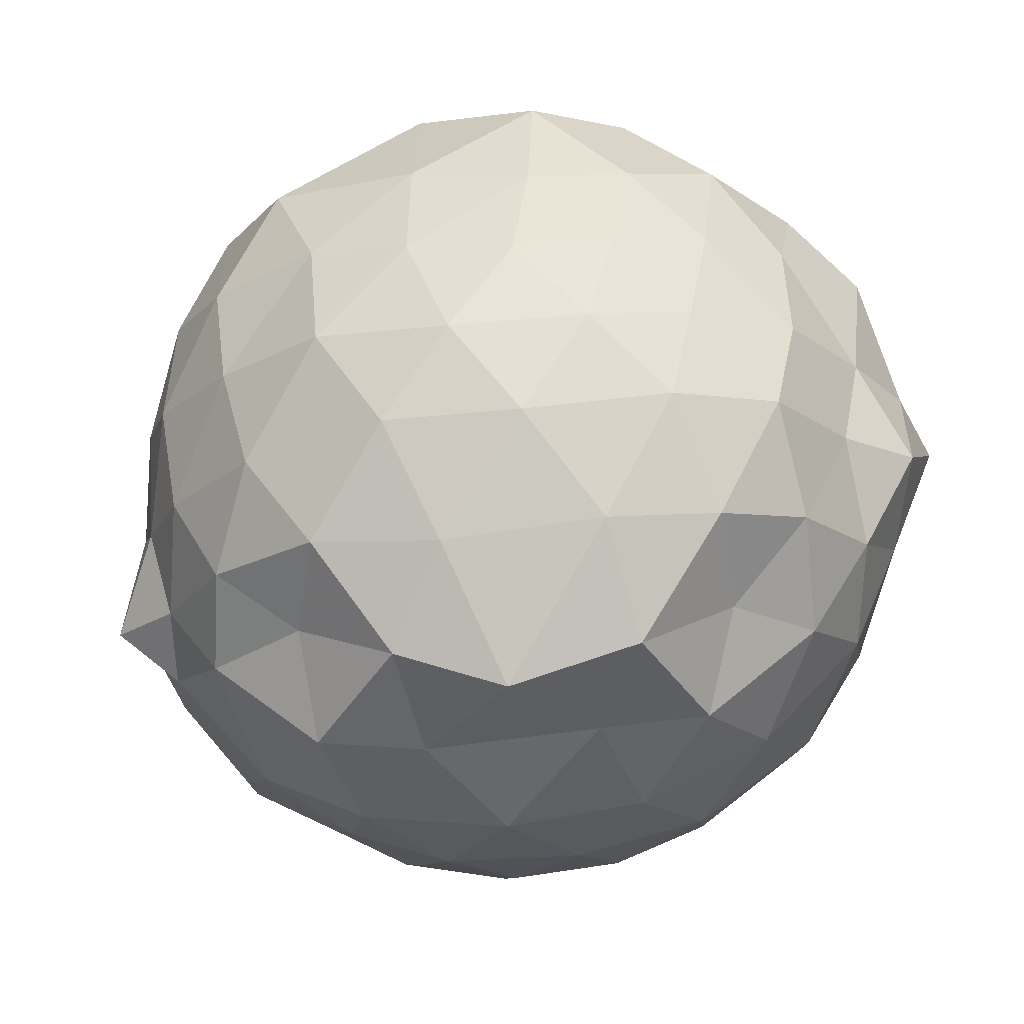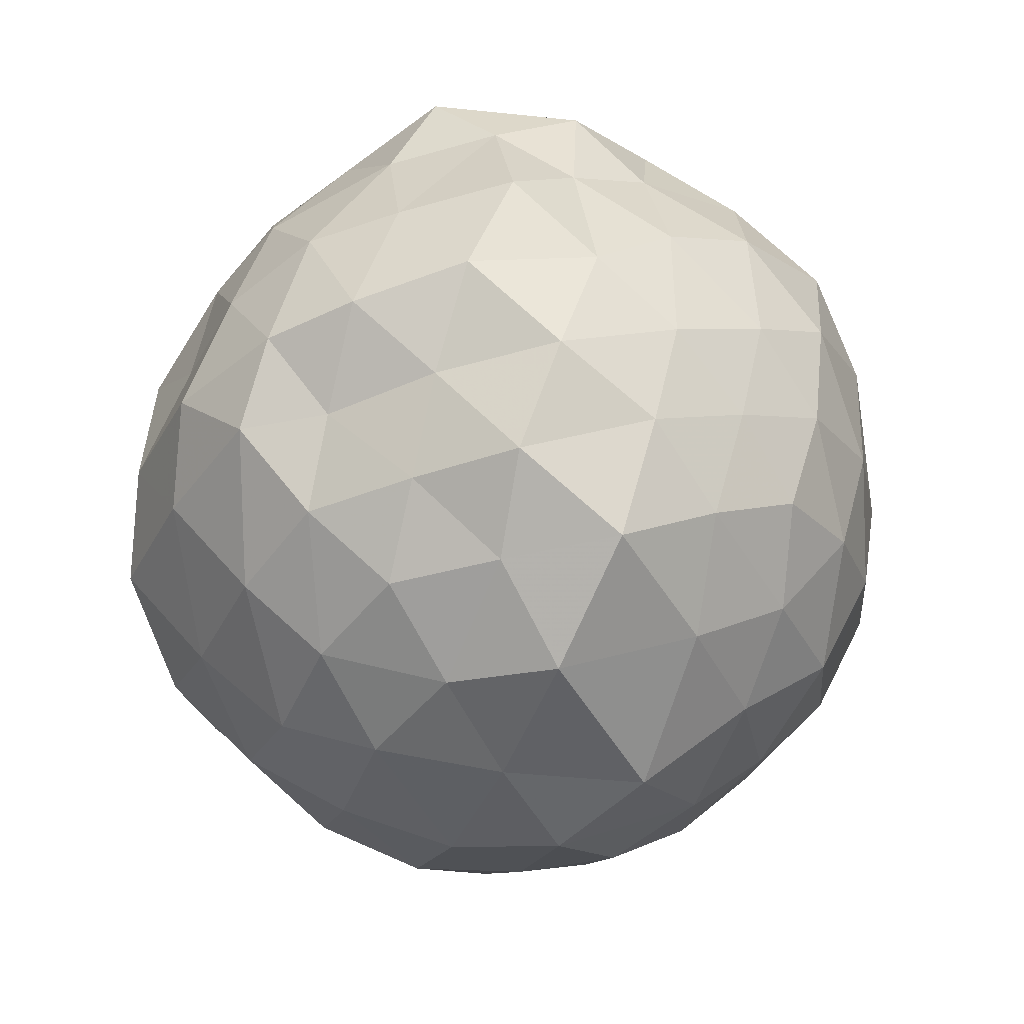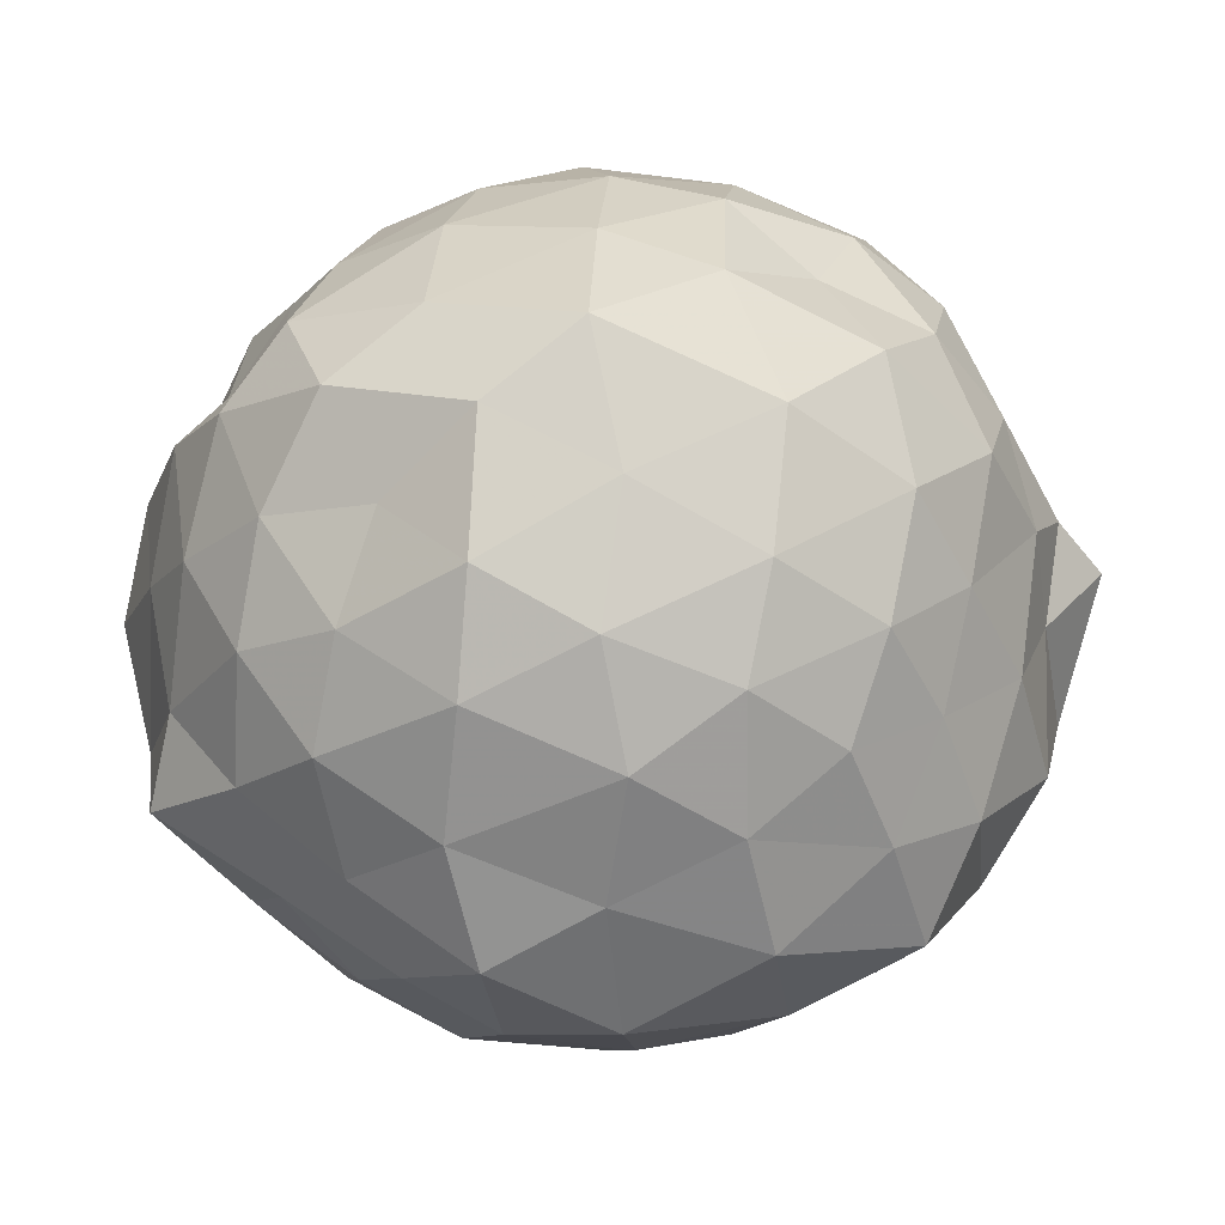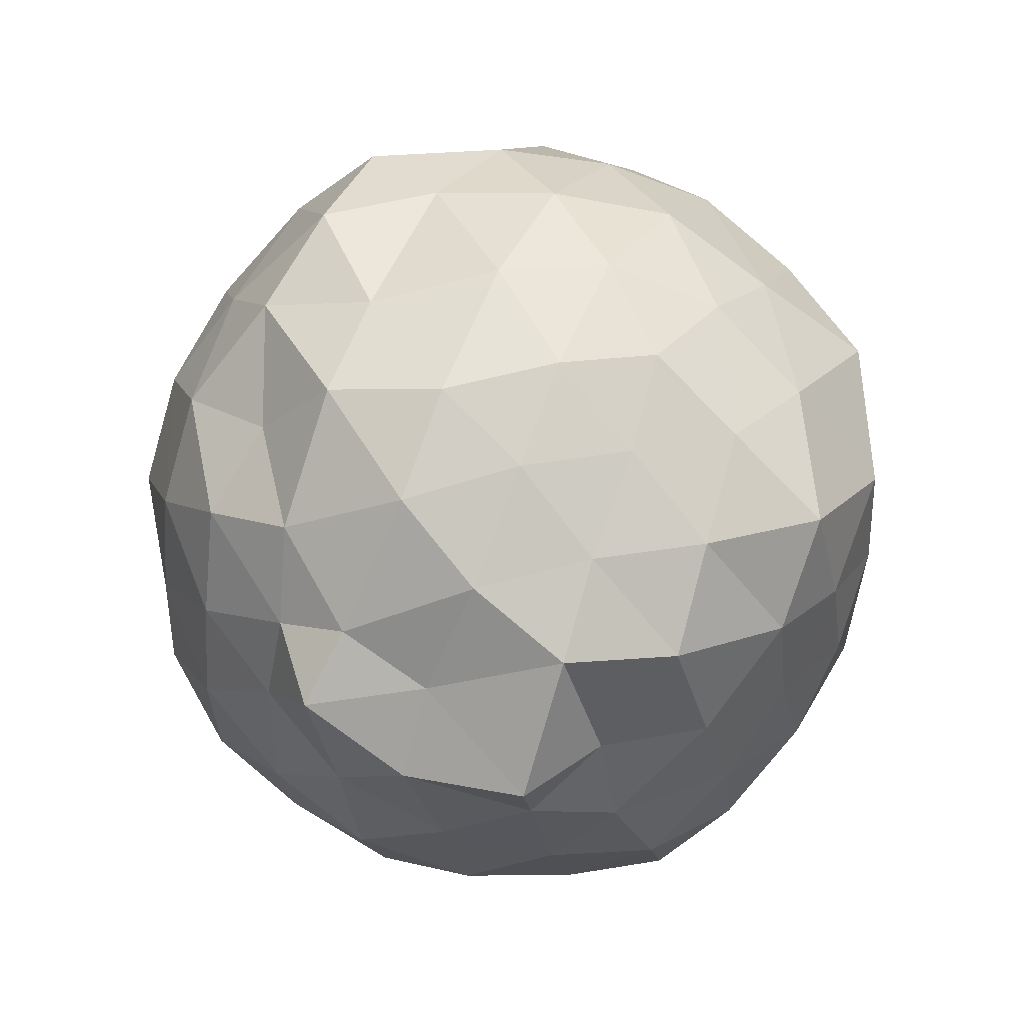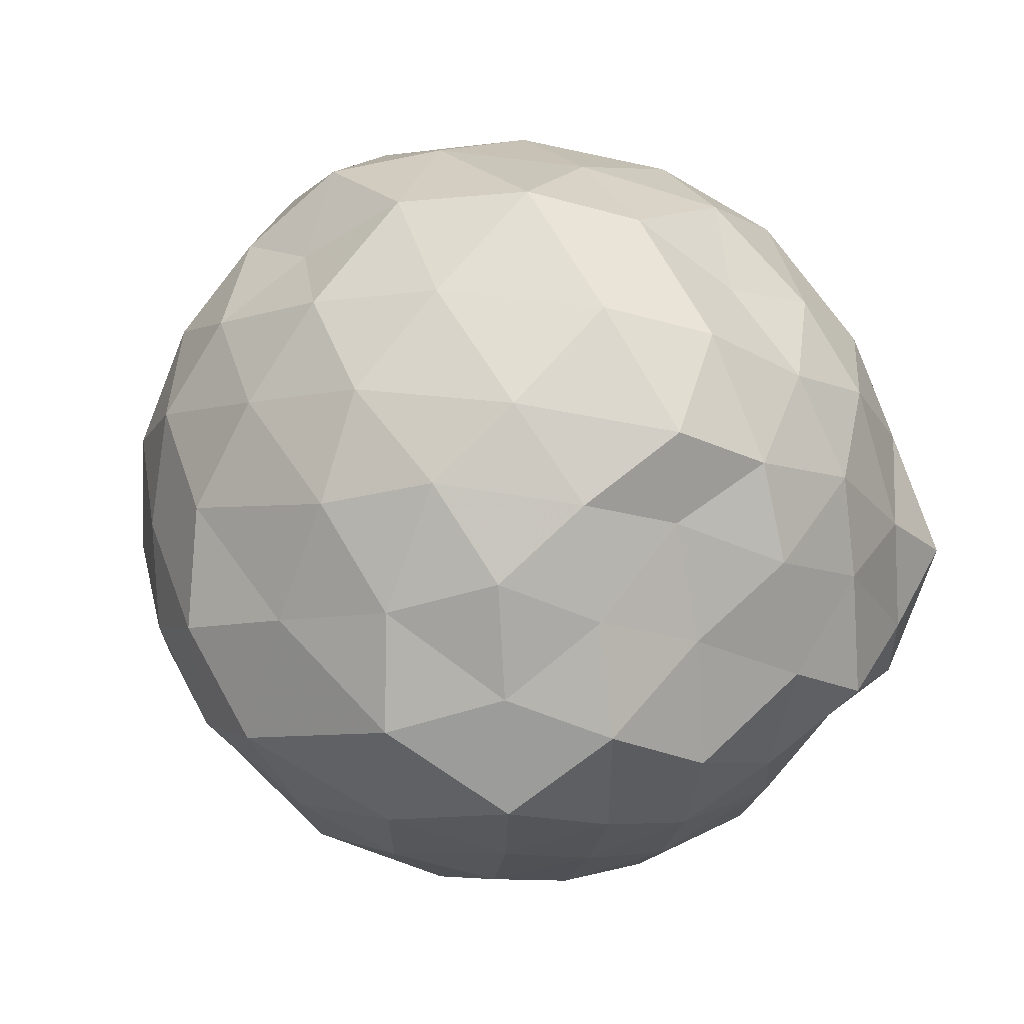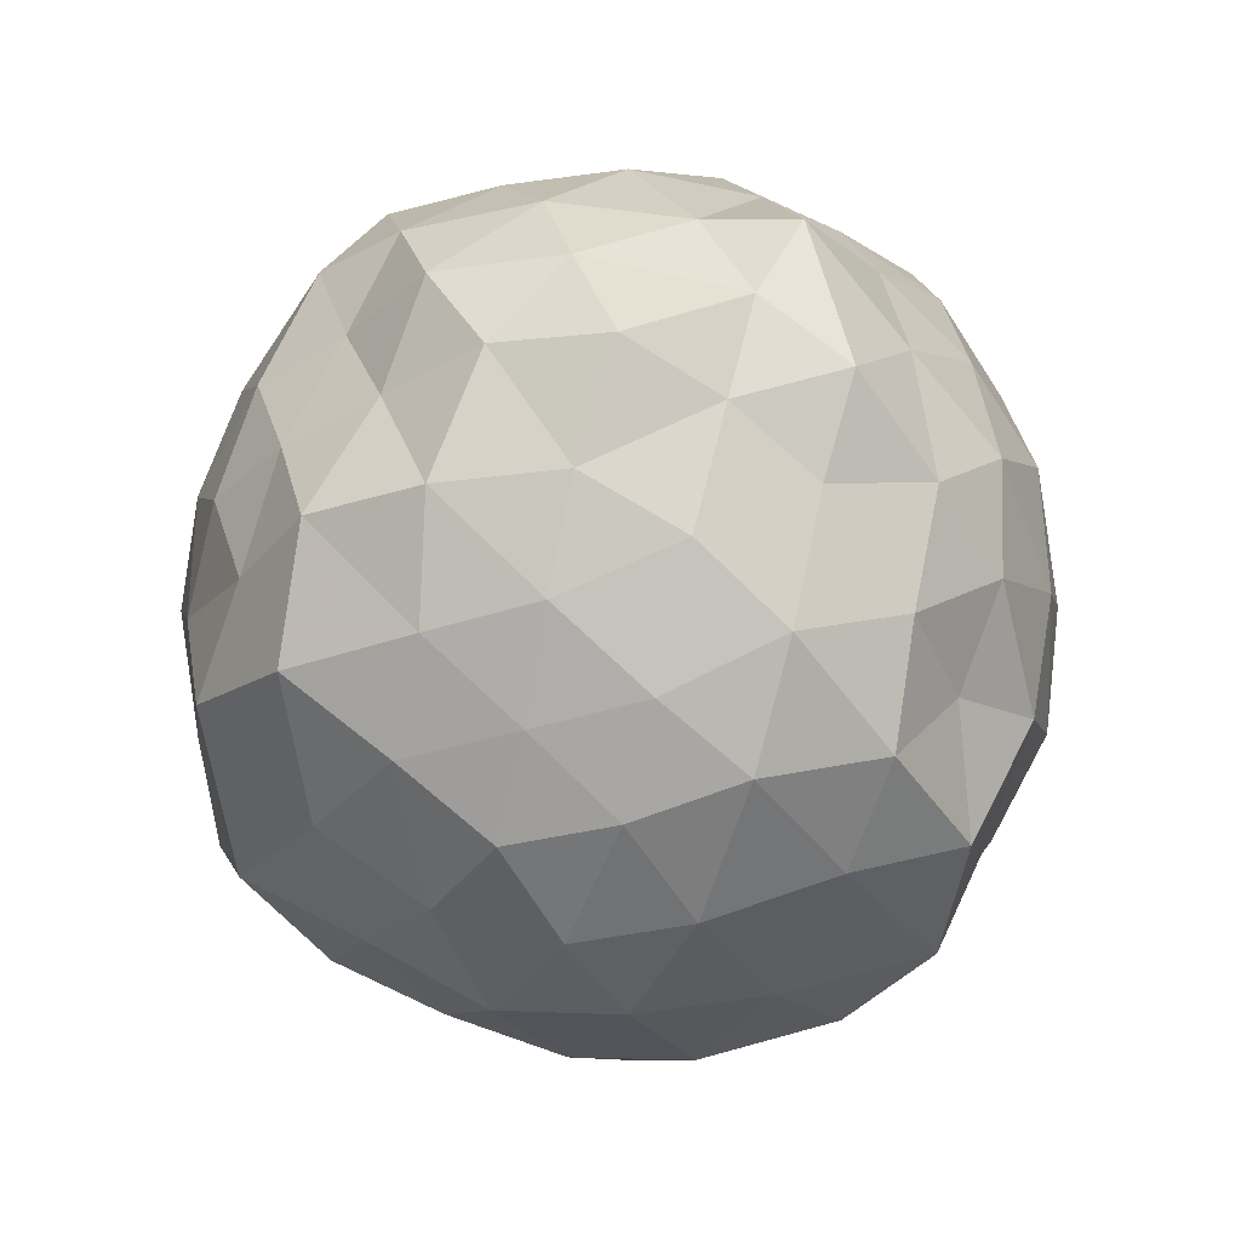
<metadata>
{"format":"obj","ext":"obj","renderer":"f3d","projection":"perspective","resolution":1024,"background":"white","views":[{"elev":-70.9,"azim":-55.7,"up":"+Y"},{"elev":41.3,"azim":-107.6,"up":"+Z"},{"elev":56.1,"azim":88.0,"up":"+Y"},{"elev":-54.9,"azim":29.1,"up":"+Z"},{"elev":41.7,"azim":-52.5,"up":"+Y"},{"elev":58.3,"azim":-37.4,"up":"+Z"}]}
</metadata>
<code>
v 0.005136 -0.2848 1.797
v -0.001012 -0.2055 -0.3701
v 0.9066 -0.2822 1.181
v 0.7975 -0.05703 1.281
v 0.6572 0.1906 1.331
v 0.4839 0.3876 1.275
v 0.2728 0.5136 1.187
v 0.02548 0.5815 1.296
v -0.2175 0.4833 1.377
v -0.459 0.3779 1.284
v -0.6734 0.239 1.199
v -0.7644 -0.009905 1.288
v -0.8463 -0.2815 1.361
v -0.7618 -0.5514 1.287
v -0.6841 -0.7885 1.19
v -0.4786 -0.9326 1.264
v -0.2366 -1.038 1.335
v 0.03983 -1.146 1.282
v 0.2784 -1.077 1.169
v 0.4856 -0.9598 1.281
v 0.6572 -0.7521 1.326
v 0.7924 -0.5035 1.283
v 0.9993 -0.0962 1.013
v 0.8387 0.1422 1.075
v 0.6737 0.398 1.037
v 0.4621 0.5755 1.008
v 0.1646 0.693 0.9812
v -0.1218 0.6525 1.086
v -0.4201 0.5396 1.05
v -0.6354 0.4065 0.9793
v -0.8308 0.1475 0.9907
v -0.9537 -0.0932 1.081
v -0.9133 -0.4582 1.043
v -0.8151 -0.7257 0.97
v -0.6473 -0.9596 0.9822
v -0.4198 -1.106 1.034
v -0.123 -1.212 1.067
v 0.1561 -1.287 0.9771
v 0.456 -1.141 0.9802
v 0.6701 -0.9458 1.026
v 0.8398 -0.7028 1.071
v 0.9558 -0.4575 0.9762
v 0.932 0.03854 0.7593
v 0.796 0.3117 0.7102
v 0.5959 0.5124 0.7573
v 0.3157 0.6492 0.7026
v 0.01118 0.7671 0.7602
v -0.3054 0.6494 0.7329
v -0.5732 0.5055 0.6994
v -0.7708 0.3152 0.7523
v -0.9145 0.03291 0.7268
v -1.028 -0.2938 0.6992
v -0.9118 -0.6018 0.7477
v -0.7825 -0.8711 0.691
v -0.5719 -1.076 0.744
v -0.2923 -1.217 0.7204
v 0.0559 -1.335 0.6723
v 0.3096 -1.211 0.7632
v 0.5802 -1.088 0.712
v 0.7965 -0.872 0.7573
v 0.9307 -0.6018 0.6937
v 1.051 -0.2835 0.7287
v 0.8505 0.1509 0.478
v 0.662 0.4029 0.4754
v 0.4474 0.5435 0.4169
v 0.1548 0.65 0.3745
v -0.1416 0.7035 0.4837
v -0.4424 0.5727 0.4639
v -0.6502 0.3792 0.4259
v -0.8209 0.1406 0.3883
v -0.9738 -0.09477 0.4765
v -0.9325 -0.4733 0.4595
v -0.7989 -0.7083 0.4108
v -0.6402 -0.9467 0.3893
v -0.4382 -1.143 0.4511
v -0.1403 -1.271 0.4826
v 0.1264 -1.199 0.3873
v 0.4356 -1.113 0.4101
v 0.6623 -0.9634 0.4725
v 0.8403 -0.7228 0.4803
v 0.9291 -0.4628 0.3744
v 0.9768 -0.1011 0.4186
v 0.7029 0.2303 0.2678
v 0.5047 0.3713 0.1821
v 0.247 0.4795 0.1168
v -0.01585 0.5903 0.165
v -0.2625 0.5177 0.2787
v -0.4761 0.3973 0.1804
v -0.645 0.1883 0.1283
v -0.7807 -0.05647 0.179
v -0.8888 -0.2745 0.2776
v -0.7698 -0.5118 0.1738
v -0.6083 -0.7559 0.1249
v -0.4554 -0.9778 0.1711
v -0.2533 -1.074 0.2787
v -0.01467 -1.146 0.1699
v 0.245 -1.043 0.1156
v 0.5034 -0.9355 0.1836
v 0.6982 -0.7955 0.2628
v 0.7829 -0.5572 0.1668
v 0.8707 -0.2793 0.09159
v 0.792 -0.004761 0.1728
v 0.708 -0.2785 1.434
v 0.5995 -0.0123 1.506
v 0.4302 0.2366 1.484
v 0.2149 0.4011 1.43
v -0.07345 0.3686 1.523
v -0.2864 0.2774 1.427
v -0.5468 0.1403 1.401
v -0.6452 -0.09424 1.514
v -0.6088 -0.445 1.485
v -0.5424 -0.6998 1.384
v -0.3208 -0.8303 1.456
v -0.03736 -0.9012 1.515
v 0.2218 -0.9737 1.422
v 0.4301 -0.7946 1.489
v 0.5855 -0.521 1.516
v 0.5203 -0.2361 1.711
v 0.3747 -0.07037 1.656
v 0.1754 0.1954 1.606
v -0.1441 0.1679 1.64
v -0.3635 0.02708 1.552
v -0.4496 -0.2594 1.644
v -0.3914 -0.5767 1.564
v -0.1025 -0.6635 1.625
v 0.197 -0.7023 1.585
v 0.3783 -0.5751 1.689
v 0.3133 -0.3355 1.731
v 0.09375 -0.01534 1.704
v -0.1926 -0.1082 1.733
v -0.2143 -0.4308 1.689
v 0.1249 -0.4845 1.691
v 0.5704 0.1341 0.06309
v 0.3424 0.266 -0.002957
v 0.07218 0.3538 -0.06395
v -0.2005 0.4064 0.03214
v -0.4125 0.2352 -0.02003
v -0.5863 -0.01816 -0.03066
v -0.6944 -0.268 0.03921
v -0.5335 -0.5574 -0.0331
v -0.3802 -0.743 -0.05751
v -0.2505 -0.9415 0.01303
v 0.06669 -0.9198 -0.06541
v 0.3399 -0.8329 -0.005982
v 0.5719 -0.7017 0.06051
v 0.6381 -0.4537 -0.06234
v 0.6752 -0.1104 -0.02583
v 0.4012 0.006648 -0.1271
v 0.09381 0.09831 -0.1818
v -0.1389 0.1929 -0.1261
v -0.32 -0.04468 -0.1681
v -0.4751 -0.305 -0.1342
v -0.3743 -0.6171 -0.2421
v -0.214 -0.7128 -0.1621
v 0.1314 -0.6845 -0.1825
v 0.3969 -0.5845 -0.1198
v 0.468 -0.2894 -0.2075
v 0.1803 -0.1395 -0.2181
v -0.05193 -0.07416 -0.2647
v -0.2599 -0.3422 -0.2863
v -0.105 -0.5025 -0.2163
v 0.2426 -0.449 -0.273
f 3 23 4
f 4 23 24
f 4 24 5
f 5 24 25
f 5 25 6
f 6 25 26
f 6 26 7
f 7 26 27
f 7 27 8
f 8 27 28
f 8 28 9
f 9 28 29
f 9 29 10
f 10 29 30
f 10 30 11
f 11 30 31
f 11 31 12
f 12 31 32
f 12 32 13
f 13 32 33
f 13 33 14
f 14 33 34
f 14 34 15
f 15 34 35
f 15 35 16
f 16 35 36
f 16 36 17
f 17 36 37
f 17 37 18
f 18 37 38
f 18 38 19
f 19 38 39
f 19 39 20
f 20 39 40
f 20 40 21
f 21 40 41
f 21 41 22
f 22 41 42
f 22 42 3
f 3 42 23
f 23 43 24
f 24 43 44
f 24 44 25
f 25 44 45
f 25 45 26
f 26 45 46
f 26 46 27
f 27 46 47
f 27 47 28
f 28 47 48
f 28 48 29
f 29 48 49
f 29 49 30
f 30 49 50
f 30 50 31
f 31 50 51
f 31 51 32
f 32 51 52
f 32 52 33
f 33 52 53
f 33 53 34
f 34 53 54
f 34 54 35
f 35 54 55
f 35 55 36
f 36 55 56
f 36 56 37
f 37 56 57
f 37 57 38
f 38 57 58
f 38 58 39
f 39 58 59
f 39 59 40
f 40 59 60
f 40 60 41
f 41 60 61
f 41 61 42
f 42 61 62
f 42 62 23
f 23 62 43
f 43 63 44
f 44 63 64
f 44 64 45
f 45 64 65
f 45 65 46
f 46 65 66
f 46 66 47
f 47 66 67
f 47 67 48
f 48 67 68
f 48 68 49
f 49 68 69
f 49 69 50
f 50 69 70
f 50 70 51
f 51 70 71
f 51 71 52
f 52 71 72
f 52 72 53
f 53 72 73
f 53 73 54
f 54 73 74
f 54 74 55
f 55 74 75
f 55 75 56
f 56 75 76
f 56 76 57
f 57 76 77
f 57 77 58
f 58 77 78
f 58 78 59
f 59 78 79
f 59 79 60
f 60 79 80
f 60 80 61
f 61 80 81
f 61 81 62
f 62 81 82
f 62 82 43
f 43 82 63
f 63 83 64
f 64 83 84
f 64 84 65
f 65 84 85
f 65 85 66
f 66 85 86
f 66 86 67
f 67 86 87
f 67 87 68
f 68 87 88
f 68 88 69
f 69 88 89
f 69 89 70
f 70 89 90
f 70 90 71
f 71 90 91
f 71 91 72
f 72 91 92
f 72 92 73
f 73 92 93
f 73 93 74
f 74 93 94
f 74 94 75
f 75 94 95
f 75 95 76
f 76 95 96
f 76 96 77
f 77 96 97
f 77 97 78
f 78 97 98
f 78 98 79
f 79 98 99
f 79 99 80
f 80 99 100
f 80 100 81
f 81 100 101
f 81 101 82
f 82 101 102
f 82 102 63
f 63 102 83
f 103 104 118
f 104 119 118
f 104 105 119
f 105 120 119
f 105 106 120
f 106 107 120
f 107 121 120
f 107 108 121
f 108 122 121
f 108 109 122
f 109 110 122
f 110 123 122
f 110 111 123
f 111 124 123
f 111 112 124
f 112 113 124
f 113 125 124
f 113 114 125
f 114 126 125
f 114 115 126
f 115 116 126
f 116 127 126
f 116 117 127
f 117 118 127
f 117 103 118
f 118 119 128
f 119 129 128
f 119 120 129
f 120 121 129
f 121 130 129
f 121 122 130
f 122 123 130
f 123 131 130
f 123 124 131
f 124 125 131
f 125 132 131
f 125 126 132
f 126 127 132
f 127 128 132
f 127 118 128
f 133 148 134
f 134 148 149
f 134 149 135
f 135 149 150
f 135 150 136
f 136 150 137
f 137 150 151
f 137 151 138
f 138 151 152
f 138 152 139
f 139 152 140
f 140 152 153
f 140 153 141
f 141 153 154
f 141 154 142
f 142 154 143
f 143 154 155
f 143 155 144
f 144 155 156
f 144 156 145
f 145 156 146
f 146 156 157
f 146 157 147
f 147 157 148
f 147 148 133
f 148 158 149
f 149 158 159
f 149 159 150
f 150 159 151
f 151 159 160
f 151 160 152
f 152 160 153
f 153 160 161
f 153 161 154
f 154 161 155
f 155 161 162
f 155 162 156
f 156 162 157
f 157 162 158
f 157 158 148
f 3 4 103
f 103 4 104
f 4 5 104
f 104 5 105
f 5 6 105
f 105 6 106
f 6 7 106
f 7 8 106
f 106 8 107
f 8 9 107
f 107 9 108
f 9 10 108
f 108 10 109
f 10 11 109
f 11 12 109
f 109 12 110
f 12 13 110
f 110 13 111
f 13 14 111
f 111 14 112
f 14 15 112
f 15 16 112
f 112 16 113
f 16 17 113
f 113 17 114
f 17 18 114
f 114 18 115
f 18 19 115
f 19 20 115
f 115 20 116
f 20 21 116
f 116 21 117
f 21 22 117
f 117 22 103
f 22 3 103
f 83 133 84
f 84 133 134
f 84 134 85
f 85 134 135
f 85 135 86
f 86 135 136
f 86 136 87
f 87 136 88
f 88 136 137
f 88 137 89
f 89 137 138
f 89 138 90
f 90 138 139
f 90 139 91
f 91 139 92
f 92 139 140
f 92 140 93
f 93 140 141
f 93 141 94
f 94 141 142
f 94 142 95
f 95 142 96
f 96 142 143
f 96 143 97
f 97 143 144
f 97 144 98
f 98 144 145
f 98 145 99
f 99 145 100
f 100 145 146
f 100 146 101
f 101 146 147
f 101 147 102
f 102 147 133
f 102 133 83
f 128 129 1
f 129 130 1
f 130 131 1
f 131 132 1
f 132 128 1
f 159 158 2
f 160 159 2
f 161 160 2
f 162 161 2
f 158 162 2

</code>
